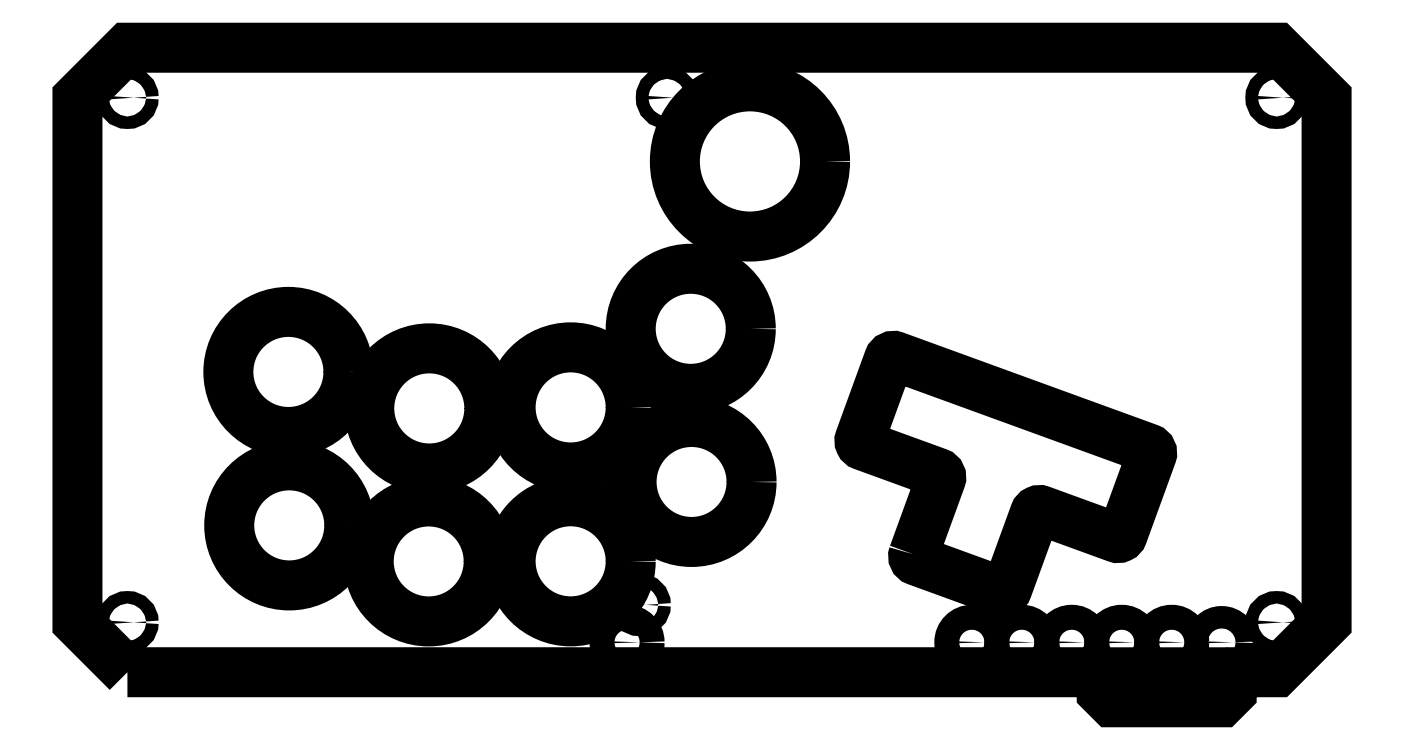
<metadata>
{"format":"dxf","ext":"dxf","renderer":"ezdxf+matplotlib","layout":"modelspace","background":"white","min_lineweight":24,"dpi":150}
</metadata>
<code>
0
SECTION
2
ENTITIES
0
CIRCLE
8
0
10
-140
20
-119
30
0
40
2.5
210
0
220
-0
230
1
0
CIRCLE
8
0
10
-137.5
20
-111.5
30
0
40
1.25
210
0
220
-0
230
1
0
CIRCLE
8
0
10
-240
20
-10
30
0
40
1.25
210
0
220
-0
230
1
0
CIRCLE
8
0
10
-240
20
-115
30
0
40
1.25
210
0
220
-0
230
1
0
CIRCLE
8
0
10
-207.8
20
-64.89
30
0
40
12.02
210
0
220
0
230
1
0
CIRCLE
8
0
10
-179.6
20
-72.19
30
0
40
12.02
210
0
220
0
230
1
0
CIRCLE
8
0
10
-151.3
20
-71.99
30
0
40
12.02
210
0
220
0
230
1
0
CIRCLE
8
0
10
-207.6
20
-95.6
30
0
40
12.01
210
0
220
0
230
1
0
CIRCLE
8
0
10
-179.7
20
-102.8
30
0
40
12.01
210
0
220
0
230
1
0
CIRCLE
8
0
10
-151.3
20
-102.8
30
0
40
12.02
210
0
220
0
230
1
0
CIRCLE
8
0
10
-127.1
20
-86.91
30
0
40
12.01
210
0
220
0
230
1
0
LWPOLYLINE
8
0
90
16
70
1
43
0
10
-82.67
20
-101.4
10
-77.2
20
-86.35
42
0.4142
10
-77.79
20
-85.07
10
-92.83
20
-79.6
42
-0.4142
10
-93.43
20
-78.31
10
-87.61
20
-62.34
42
-0.4142
10
-86.33
20
-61.74
10
-35.59
20
-80.21
42
-0.4142
10
-34.99
20
-81.49
10
-40.8
20
-97.47
42
-0.4142
10
-42.08
20
-98.07
10
-57.12
20
-92.59
42
0.4142
10
-58.4
20
-93.19
10
-63.87
20
-108.2
42
-0.4142
10
-65.16
20
-108.8
10
-82.07
20
-102.7
42
-0.4142
0
CIRCLE
8
0
10
-10
20
-10
30
0
40
1.25
210
0
220
-0
230
1
0
CIRCLE
8
0
10
-115.4
20
-22.76
30
0
40
15.03
210
0
220
0
230
1
0
CIRCLE
8
0
10
-10
20
-115
30
0
40
1.25
210
0
220
-0
230
1
0
LWPOLYLINE
8
0
90
8
70
1
43
0
10
-43
20
-128
10
-43
20
-126
10
-42
20
-125
10
-22
20
-125
10
-21
20
-126
10
-21
20
-128
10
-22
20
-129
10
-42
20
-129
0
CIRCLE
8
0
10
-127.3
20
-56.26
30
0
40
12.02
210
0
220
0
230
1
0
CIRCLE
8
0
10
-132
20
-10
30
0
40
1.25
210
0
220
-0
230
1
0
LWPOLYLINE
8
0
90
16
70
1
43
0
10
-240
20
-125
10
-46
20
-125
10
-45
20
-126
10
-45
20
-129
10
-43
20
-131
10
-21
20
-131
10
-19
20
-129
10
-19
20
-126
10
-18
20
-125
10
-10
20
-125
10
0
20
-115
10
0
20
-10
10
-10
20
0
10
-240
20
0
10
-250
20
-10
10
-250
20
-115
0
CIRCLE
8
0
10
-21
20
-119
30
0
40
2.25
210
0
220
-0
230
1
0
CIRCLE
8
0
10
-31
20
-119
30
0
40
2.5
210
0
220
-0
230
1
0
CIRCLE
8
0
10
-41
20
-119
30
0
40
2.5
210
0
220
-0
230
1
0
CIRCLE
8
0
10
-51
20
-119
30
0
40
2.5
210
0
220
-0
230
1
0
CIRCLE
8
0
10
-61
20
-119
30
0
40
2.5
210
0
220
-0
230
1
0
CIRCLE
8
0
10
-71
20
-119
30
0
40
2.5
210
0
220
-0
230
1
0
ENDSEC
0
EOF

</code>
